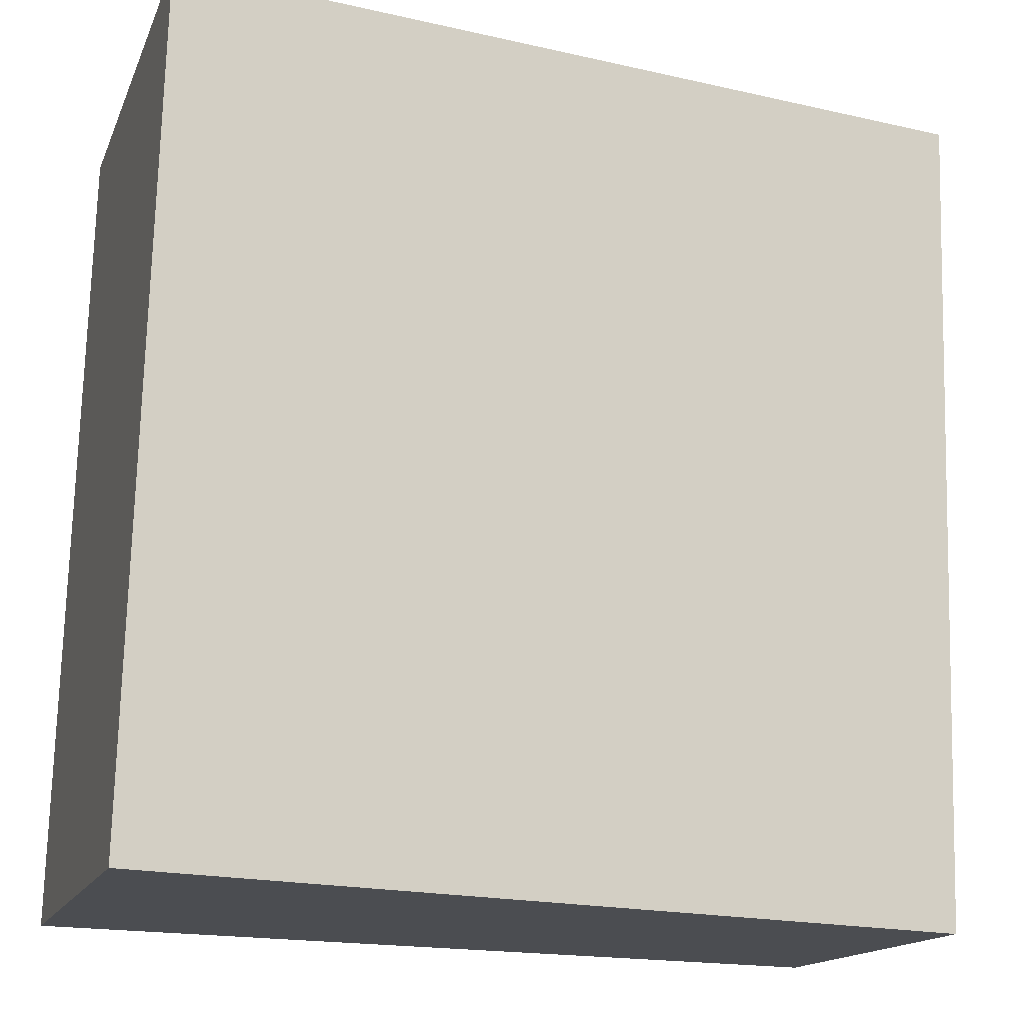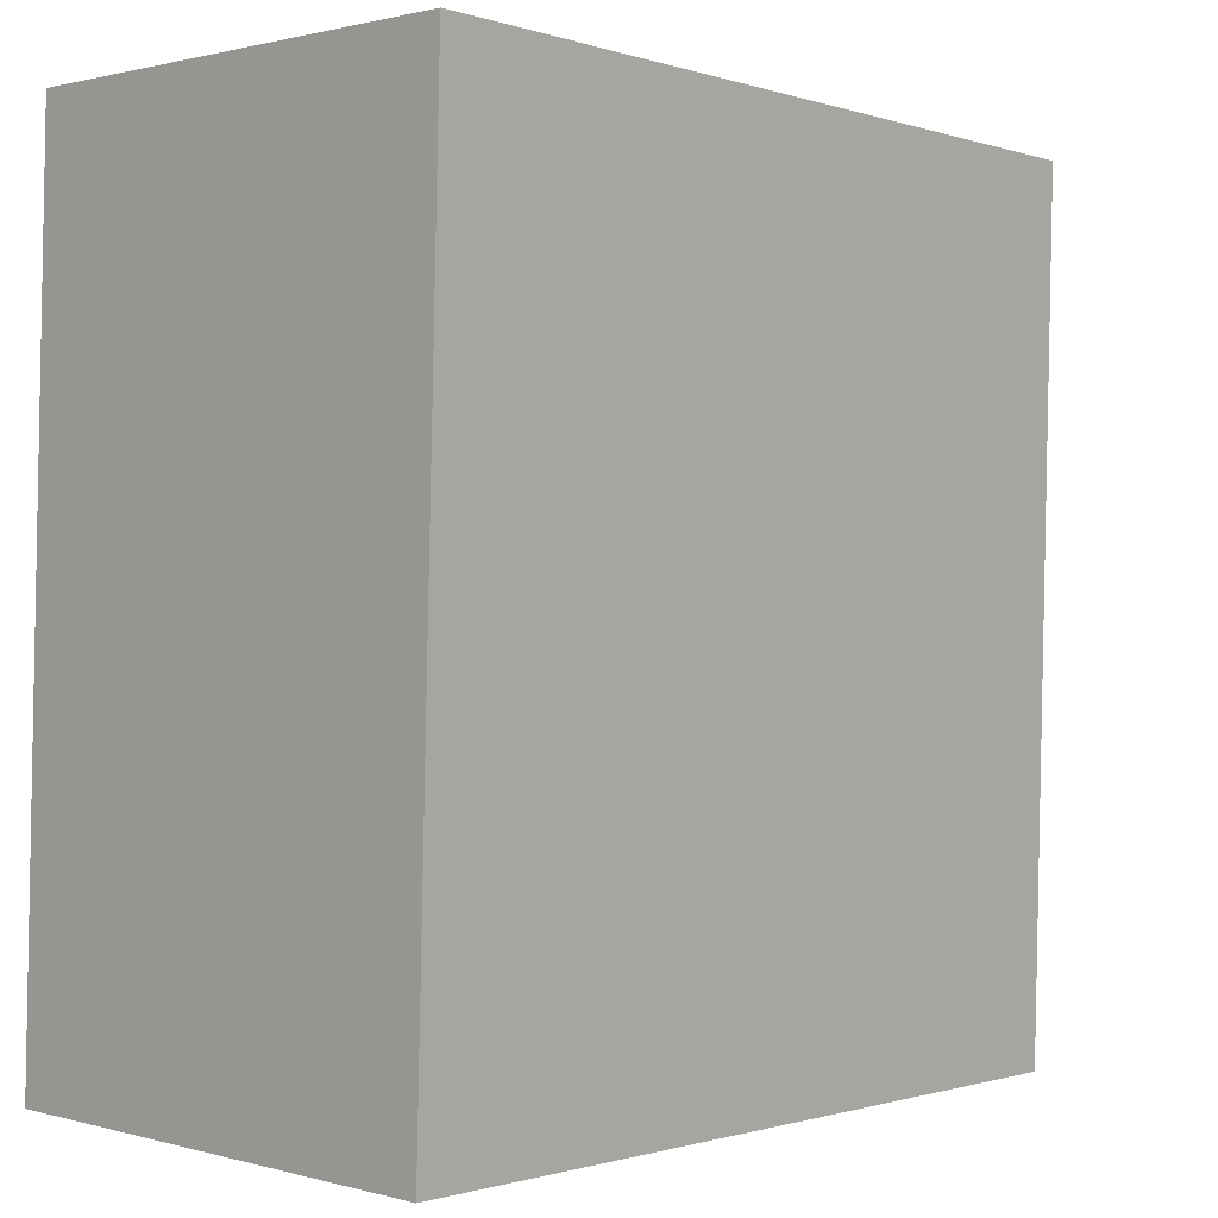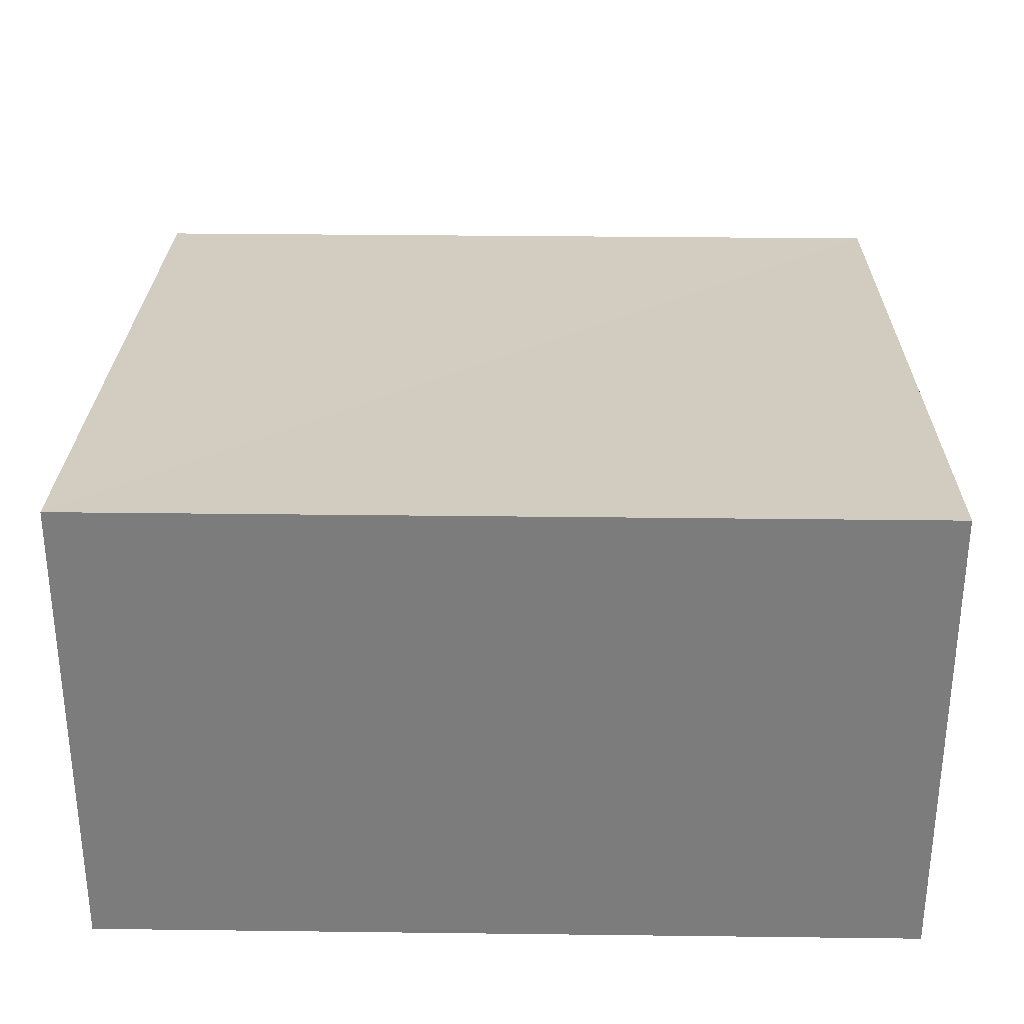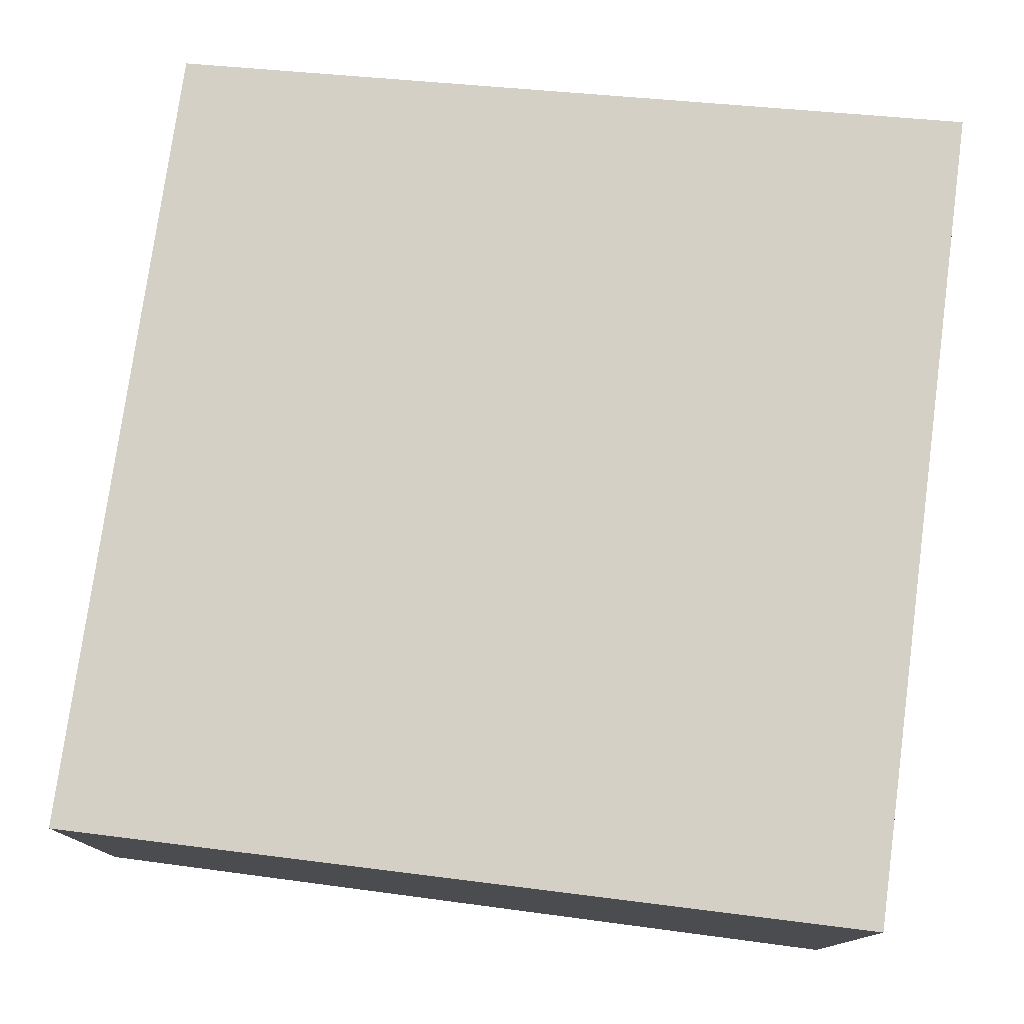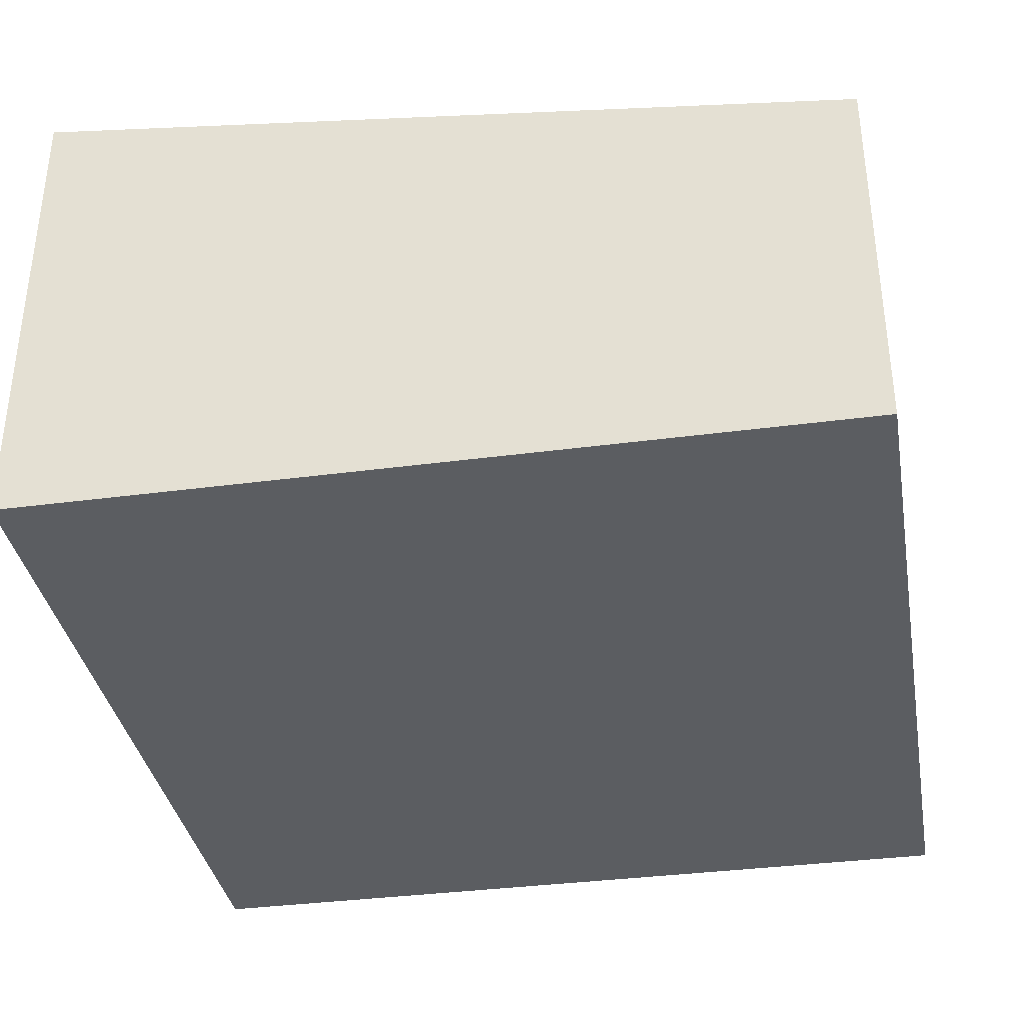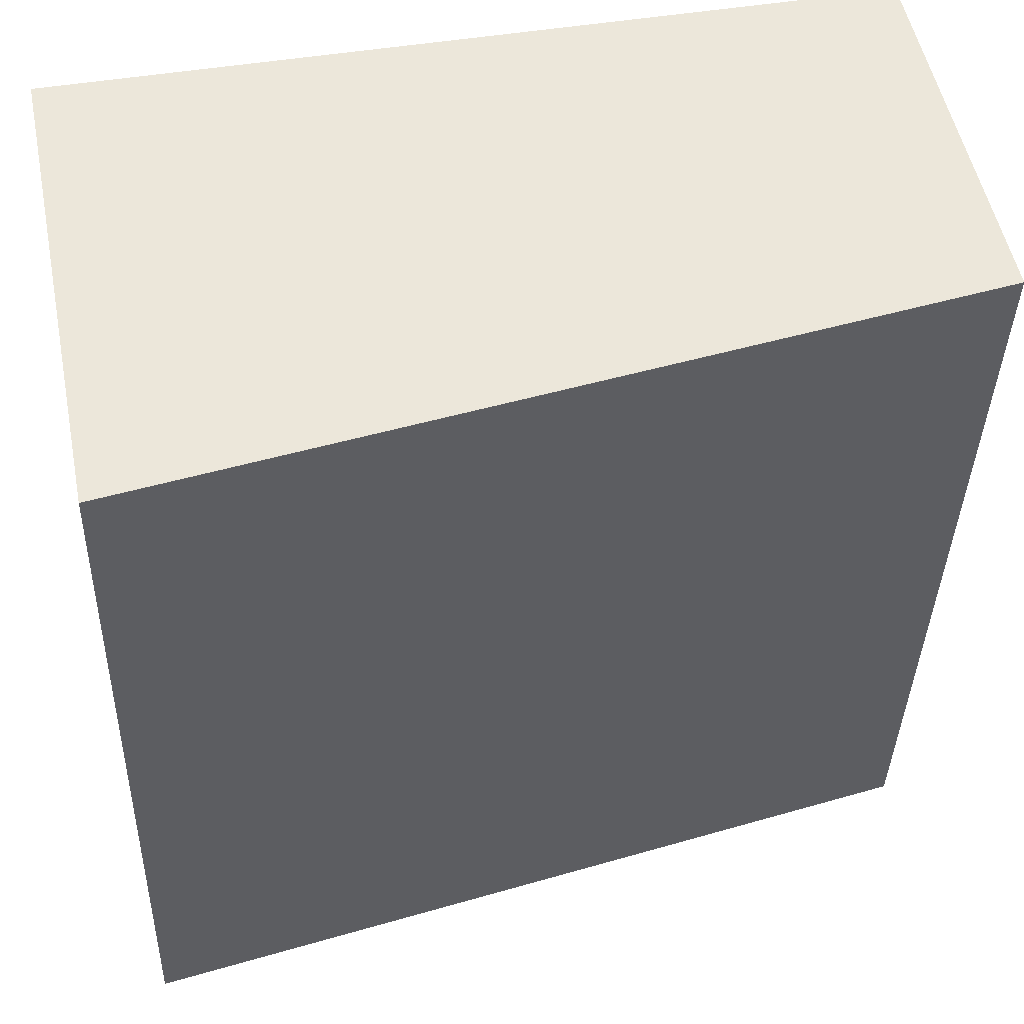
<metadata>
{"format":"obj","ext":"obj","renderer":"f3d","projection":"perspective","resolution":1024,"background":"white","views":[{"elev":-15.3,"azim":163.1,"up":"+Z"},{"elev":1.0,"azim":135.8,"up":"+Z"},{"elev":31.1,"azim":89.4,"up":"+Y"},{"elev":77.2,"azim":6.1,"up":"+Y"},{"elev":-36.1,"azim":-171.6,"up":"+Y"},{"elev":52.5,"azim":168.8,"up":"+Z"}]}
</metadata>
<code>
v  0.171 2.831 -6.038
v  5.99 3.548 0.141
v  6.16 3.548 -5.882
v  0 2.831 1.733e-16
v  6.16 3.602e-16 -5.882
v  0.171 3.697e-16 -6.038
v  0 0 0
v  5.99 -8.634e-18 0.141
g defaultobject
f 1 2 3
f 2 1 4
f 5 1 3
f 1 5 6
f 6 4 1
f 4 6 7
f 4 8 2
f 8 4 7
f 8 3 2
f 3 8 5
f 8 6 5
f 6 8 7

</code>
